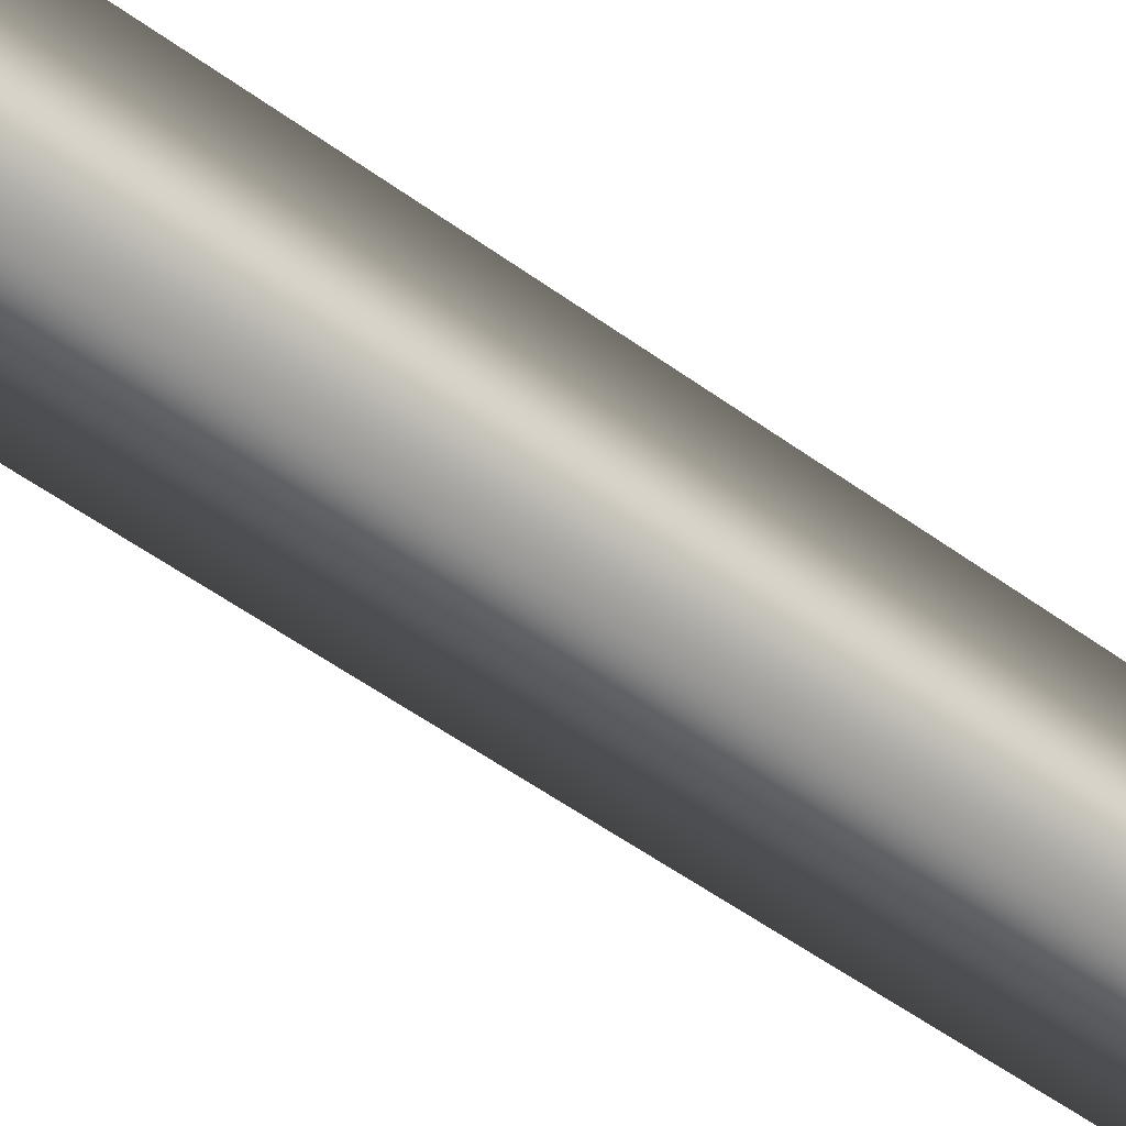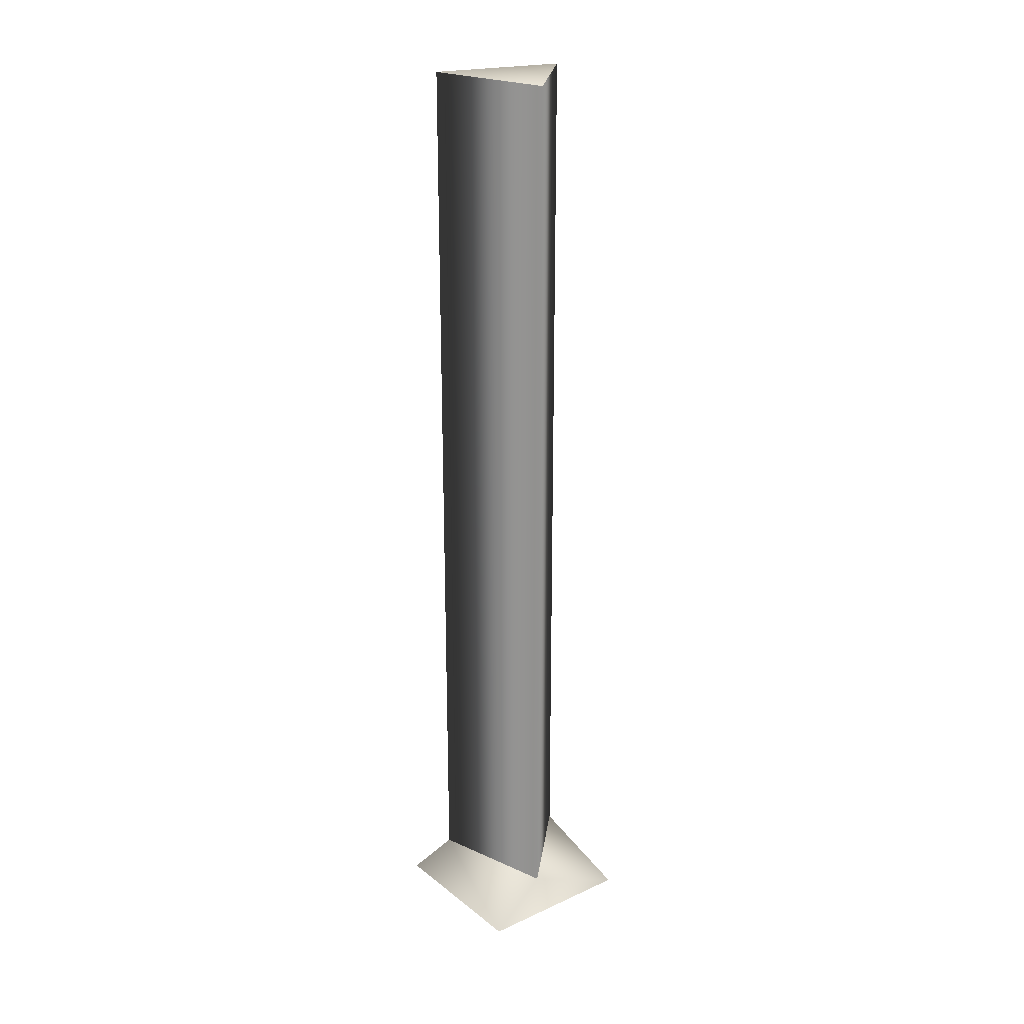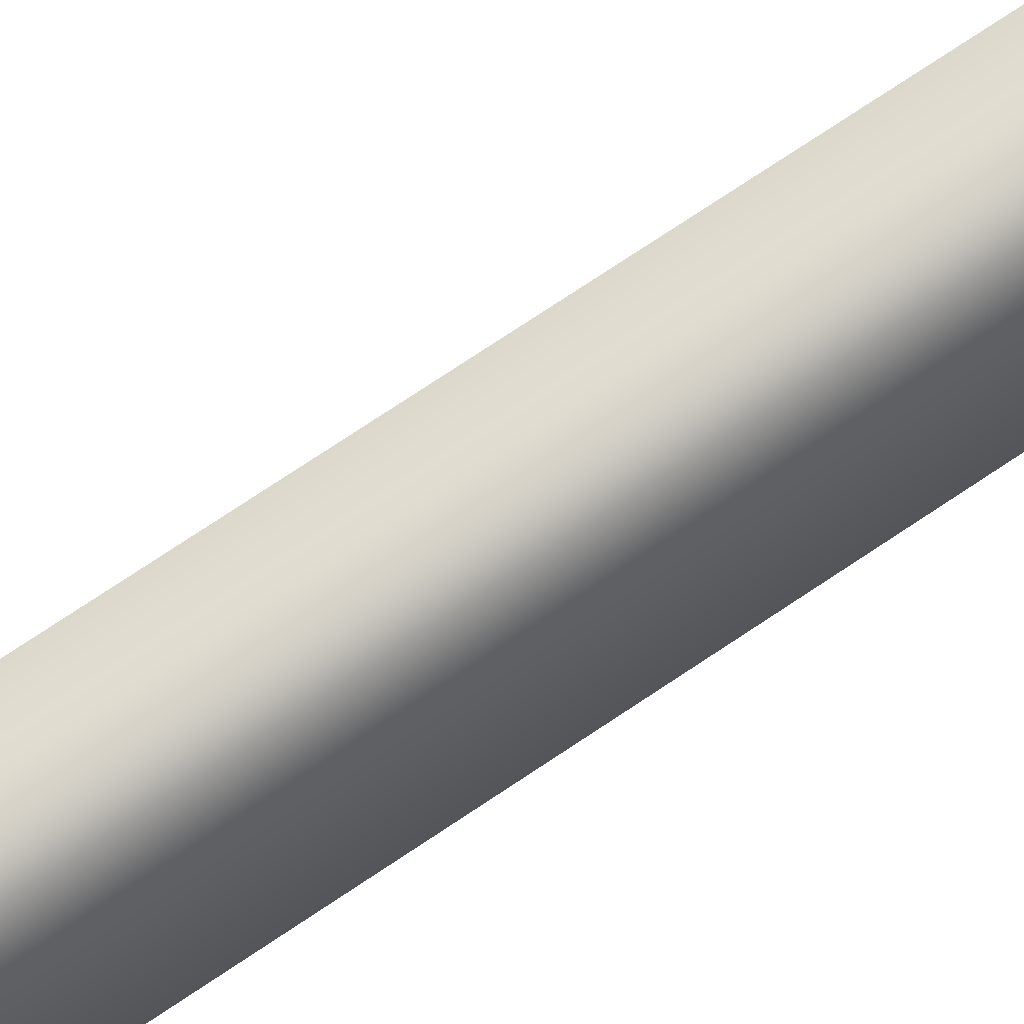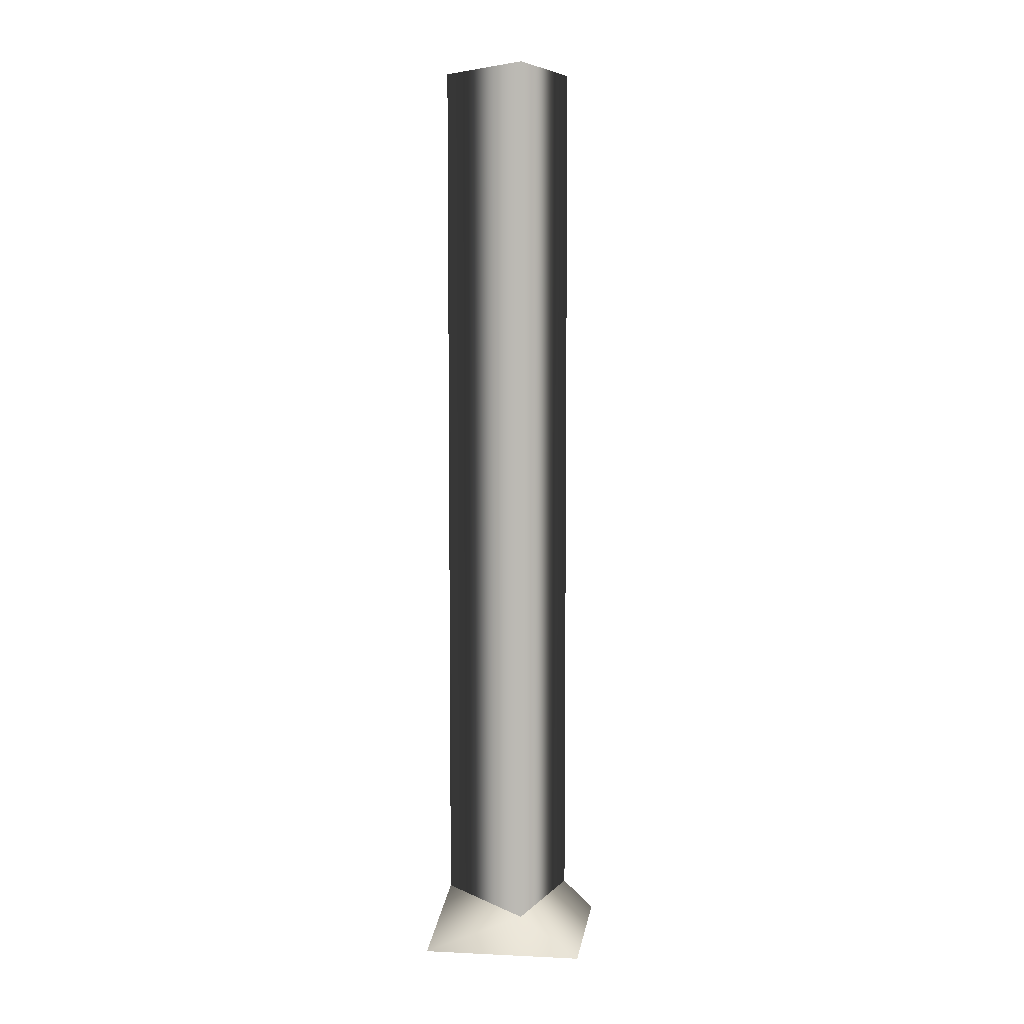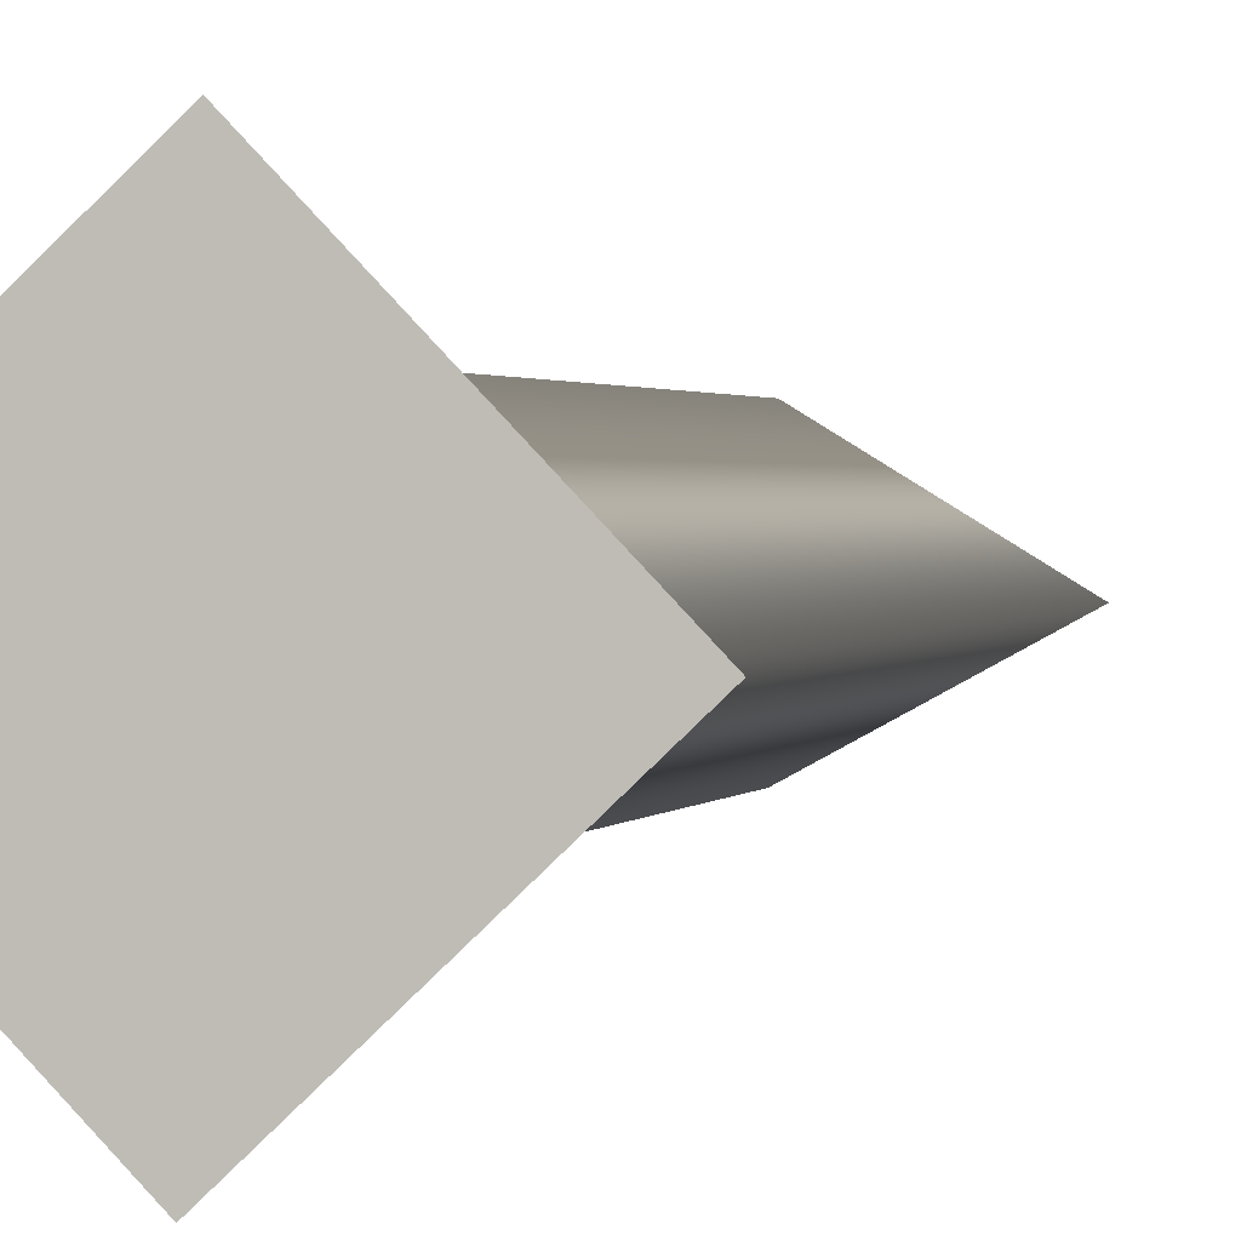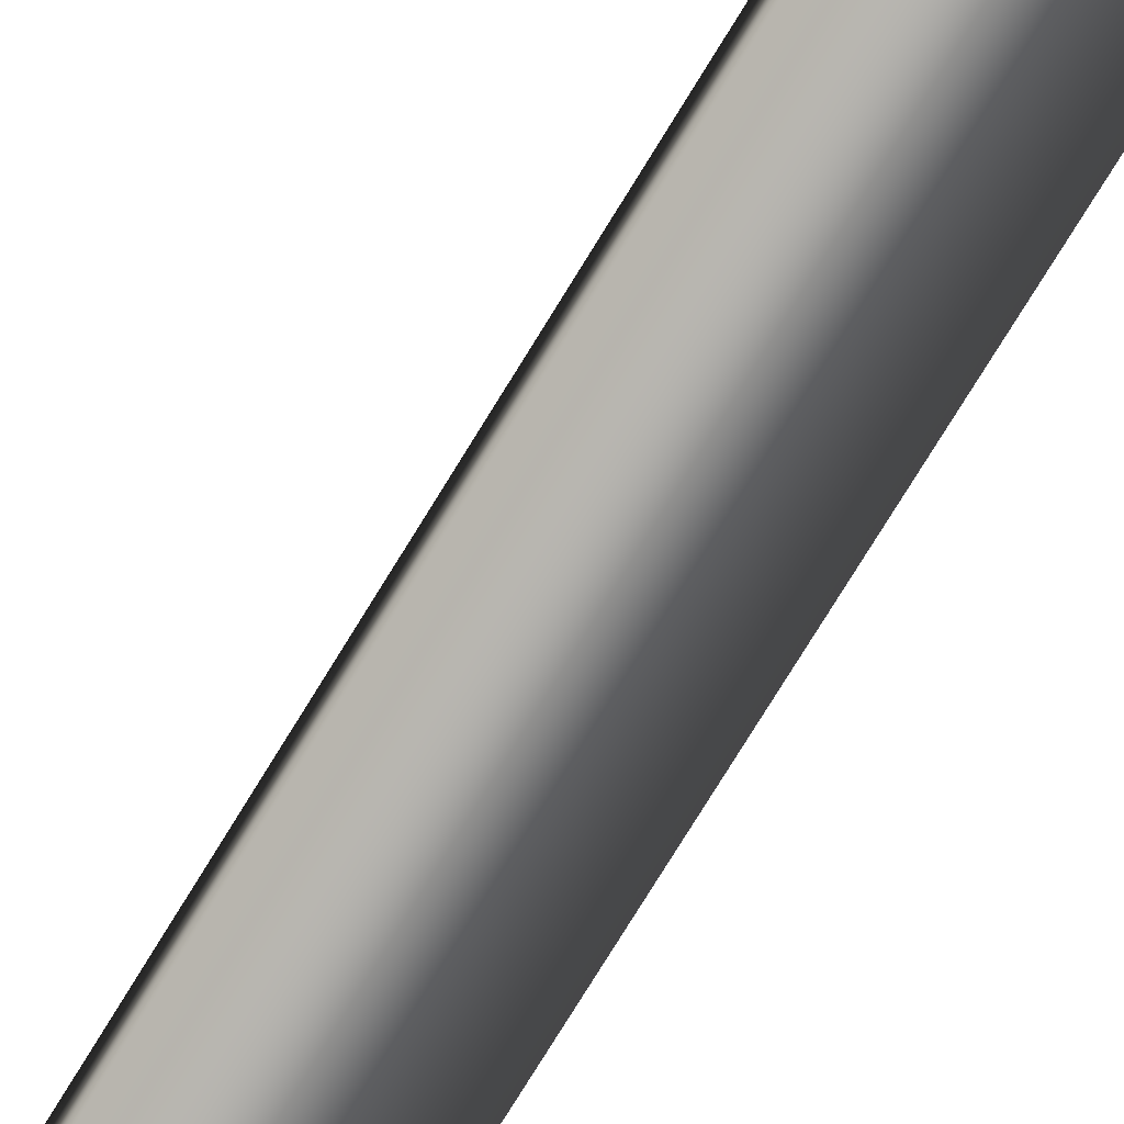
<metadata>
{"format":"obj","ext":"obj","renderer":"f3d","projection":"perspective","resolution":1024,"background":"white","views":[{"elev":-46.9,"azim":49.4,"up":"+Y"},{"elev":23.5,"azim":8.8,"up":"+Z"},{"elev":76.7,"azim":-123.5,"up":"+Y"},{"elev":6.8,"azim":144.3,"up":"+Z"},{"elev":1.0,"azim":-169.2,"up":"+Y"},{"elev":-78.1,"azim":148.3,"up":"+Y"}]}
</metadata>
<code>
g Face_1
v 0.1404 -0.4146 -0.01648
v 0.1415 -0.4134 -0.01648
v 0.1427 -0.4145 -0.01648
v 0.1415 -0.4157 -0.01648
f 3 1 2
f 3 4 1
g Face_2
v 0.1404 -0.4146 -0.01648
v 0.1415 -0.4134 -0.01648
v 0.1427 -0.4145 -0.01648
v 0.1415 -0.4157 -0.01648
v 0.1404 -0.4146 -0.01648
v 0.1408 -0.4146 -0.01608
v 0.1419 -0.4139 -0.01608
v 0.1419 -0.4152 -0.01608
v 0.1408 -0.4146 -0.01608
f 6 5 10
f 6 10 11
f 7 6 11
f 12 7 11
f 8 7 12
f 13 8 12
f 9 8 13
g Face_3
v 0.1408 -0.4146 -0.01608
v 0.1419 -0.4139 -0.01608
v 0.1419 -0.4152 -0.01608
v 0.1408 -0.4146 -0.01608
v 0.1408 -0.4146 -0.007116
v 0.1419 -0.4139 -0.007116
v 0.1419 -0.4152 -0.007116
v 0.1408 -0.4146 -0.007116
f 15 14 18
f 15 18 19
f 16 19 20
f 16 15 19
f 17 20 21
f 17 16 20
g Face_4
v 0.1408 -0.4146 -0.007116
v 0.1419 -0.4139 -0.007116
v 0.1419 -0.4152 -0.007116
f 24 23 22

</code>
